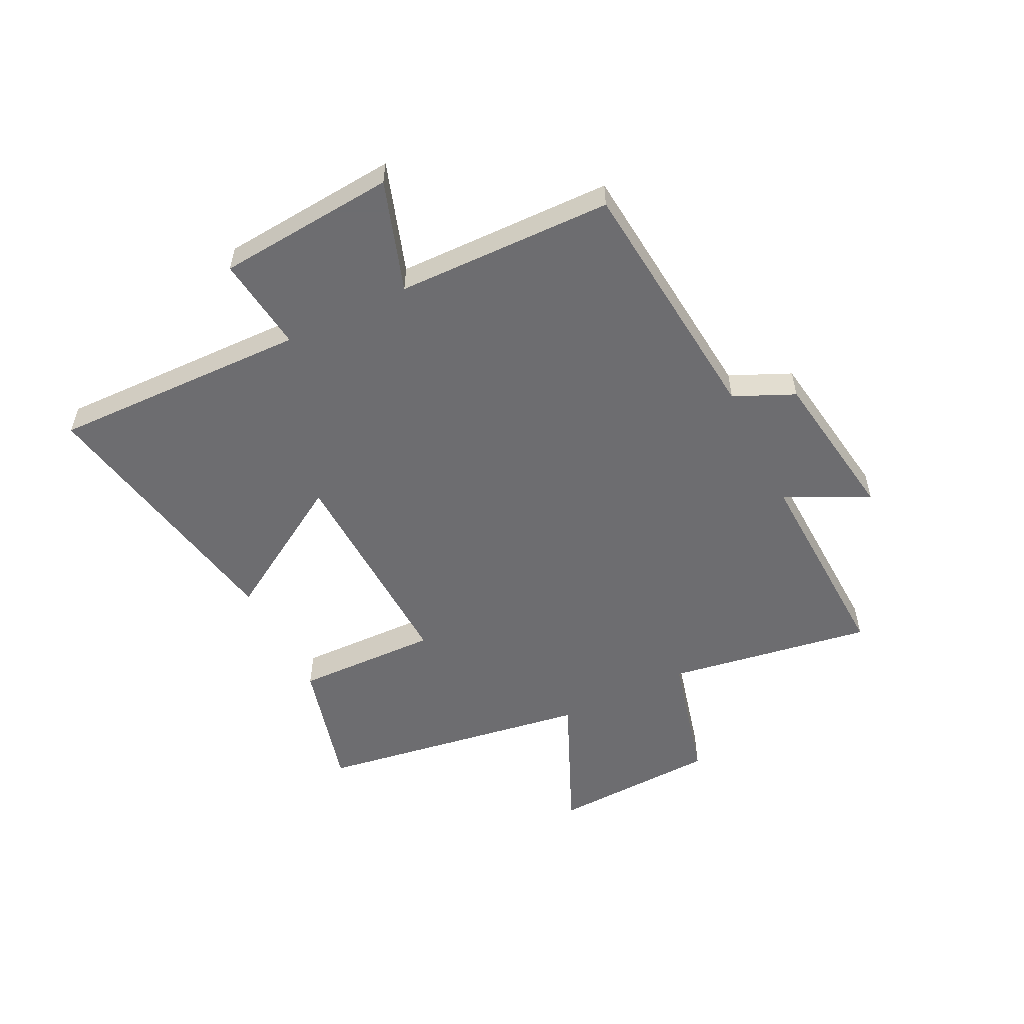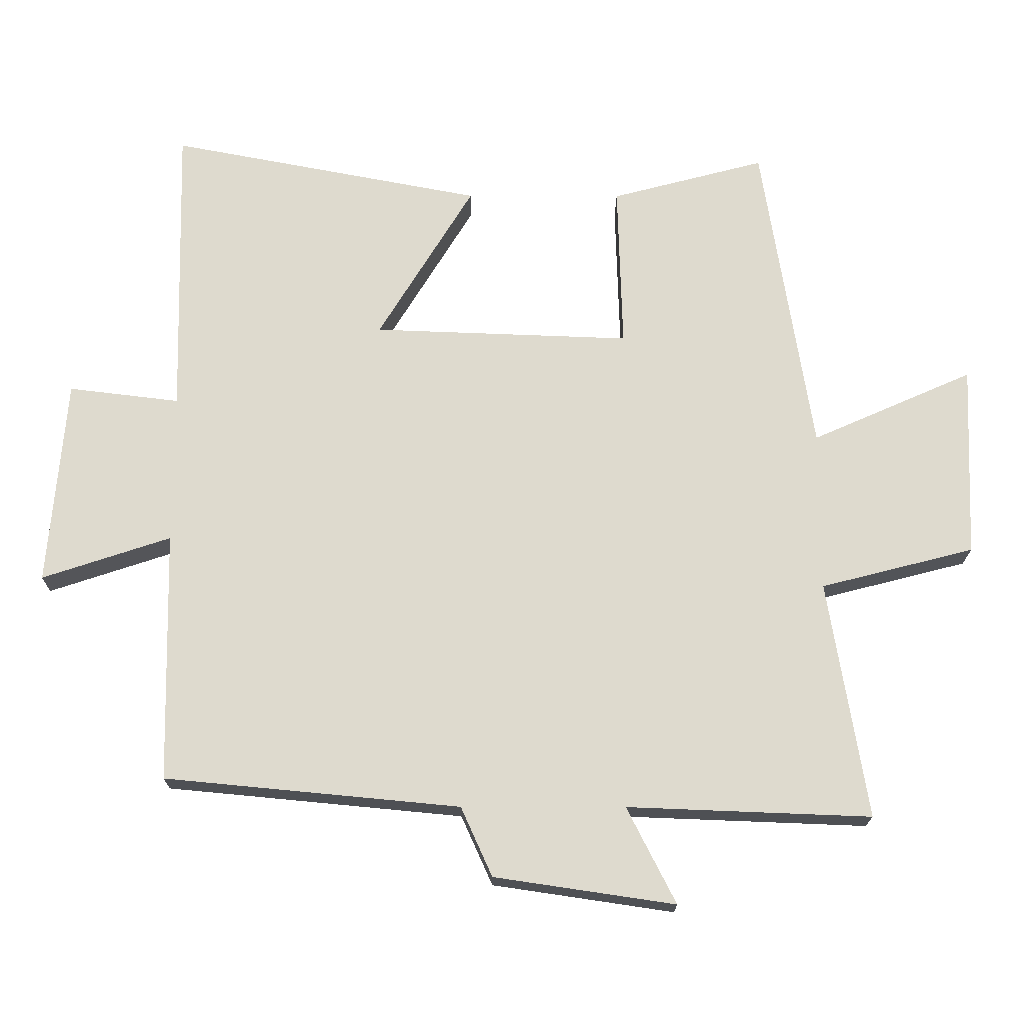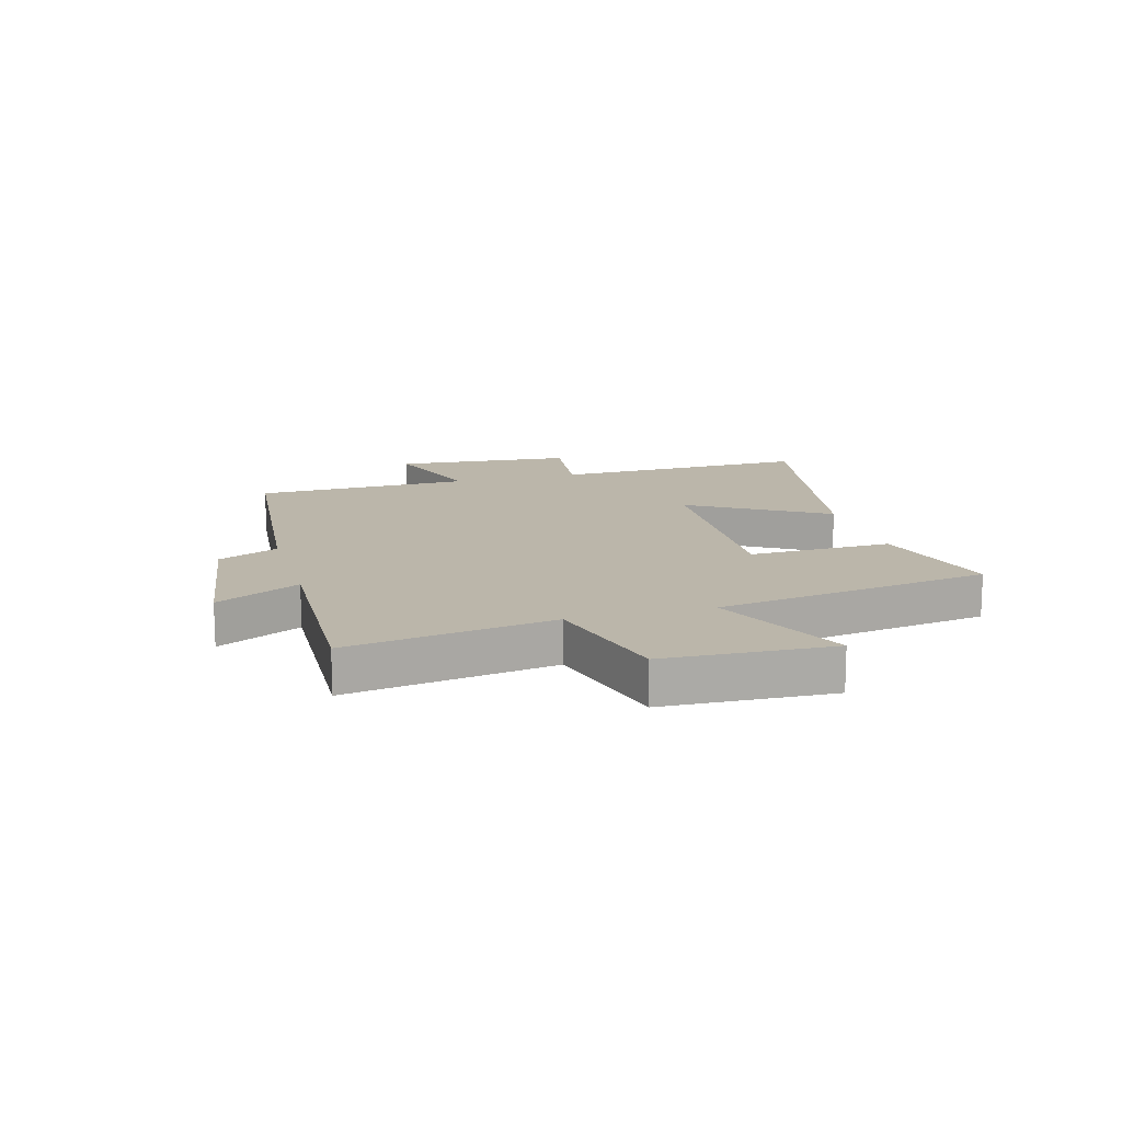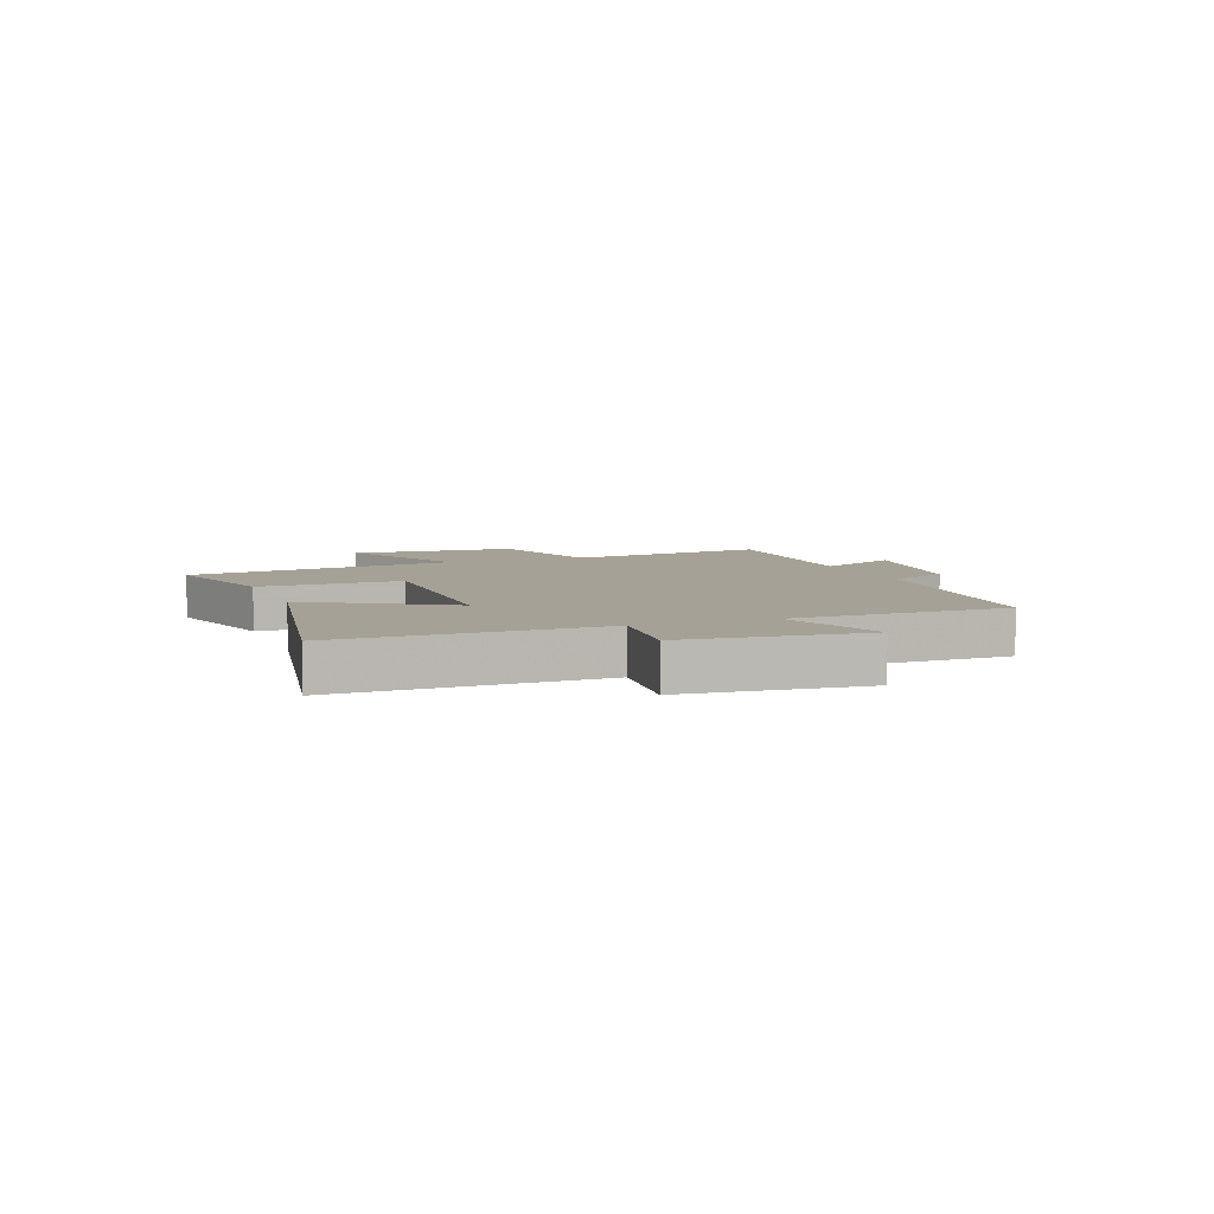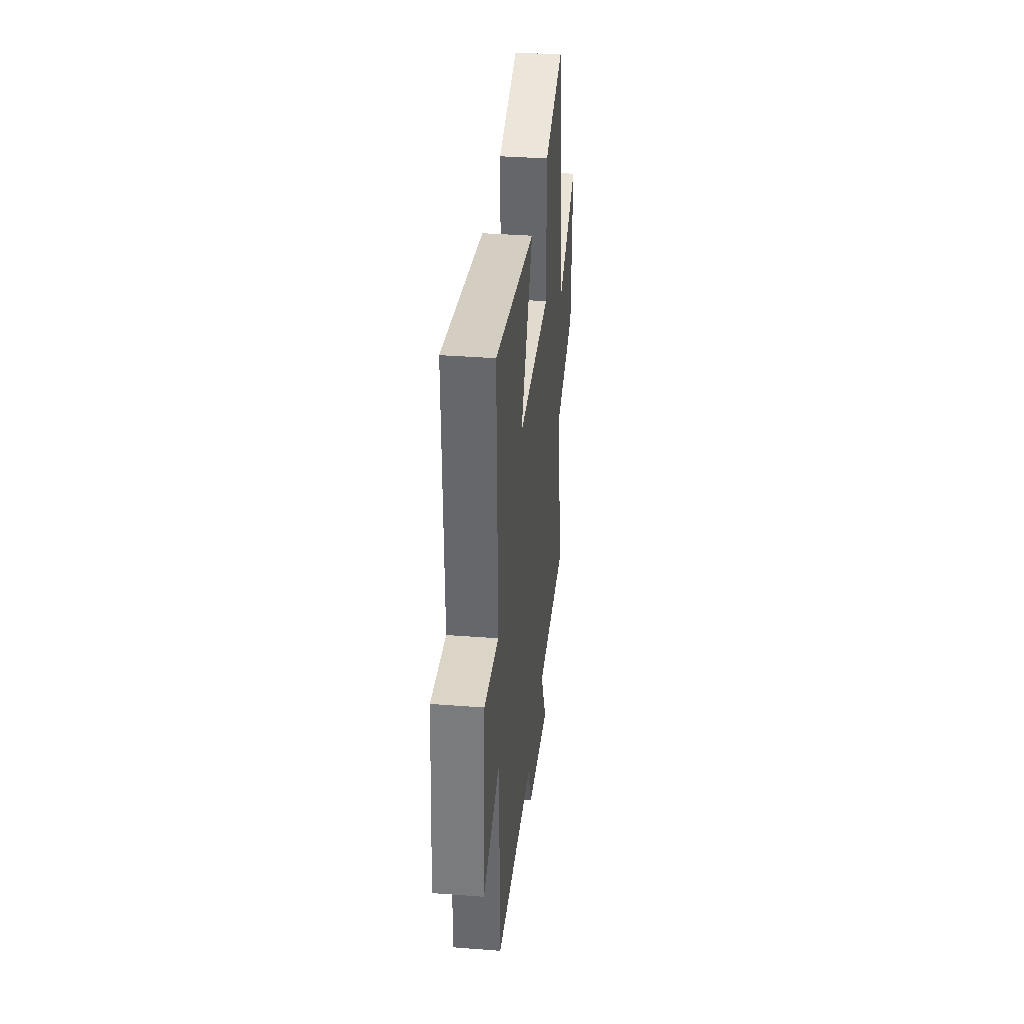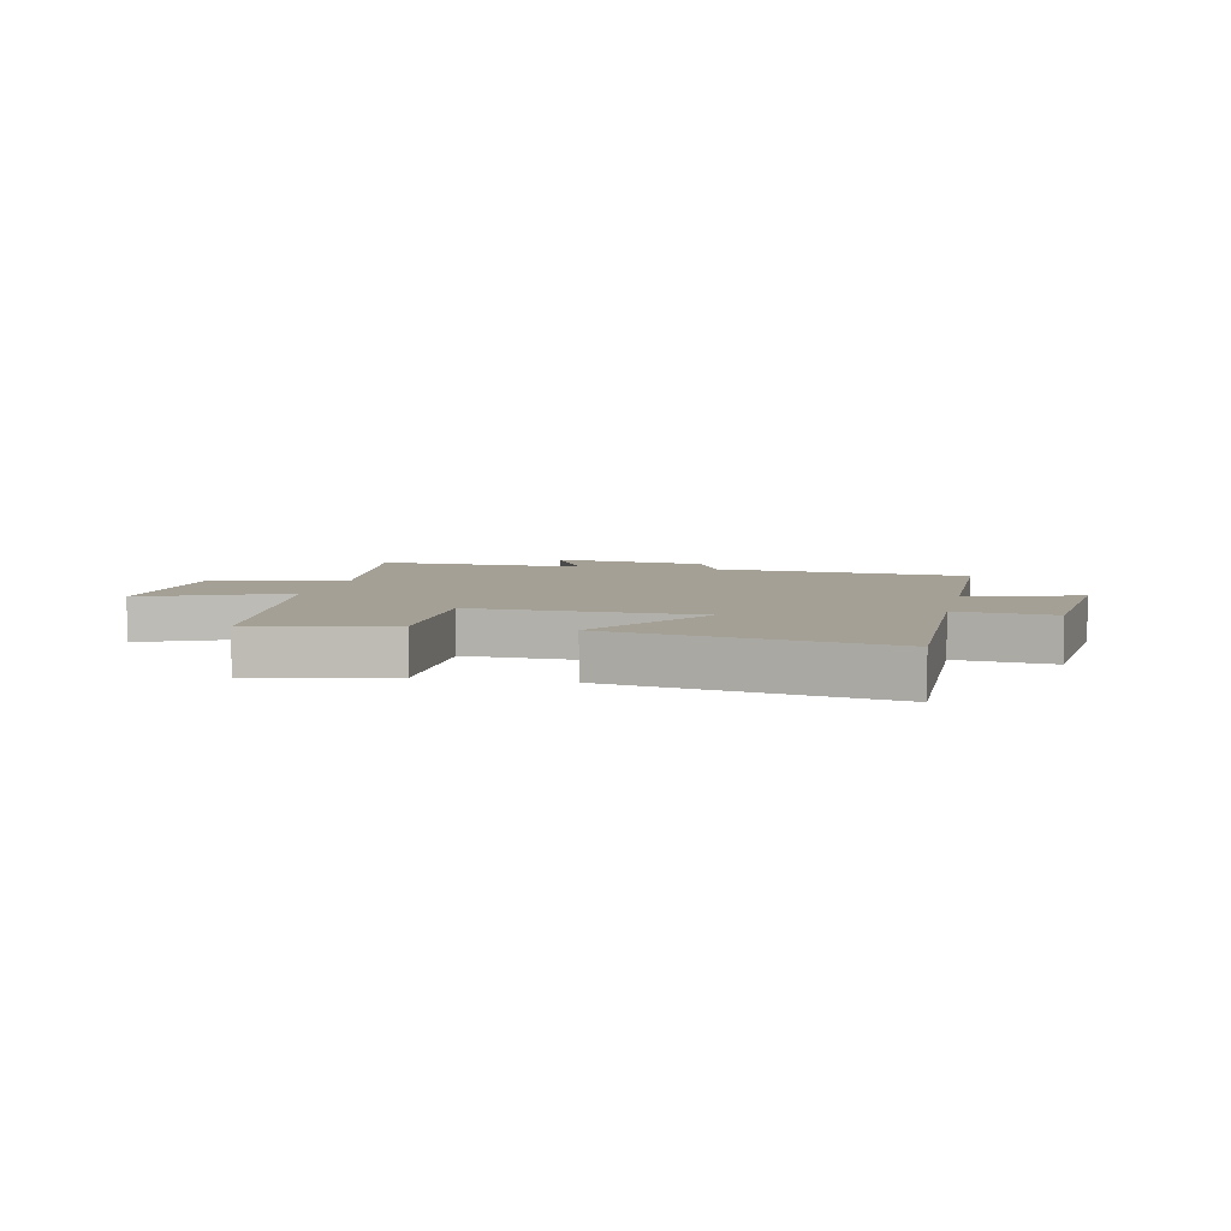
<metadata>
{"format":"obj","ext":"obj","renderer":"f3d","projection":"perspective","resolution":1024,"background":"white","views":[{"elev":-54.1,"azim":116.4,"up":"+Y"},{"elev":-18.8,"azim":179.6,"up":"+Z"},{"elev":14.1,"azim":-105.7,"up":"+Y"},{"elev":6.2,"azim":69.2,"up":"+Y"},{"elev":35.7,"azim":95.8,"up":"+Z"},{"elev":5.9,"azim":12.5,"up":"+Y"}]}
</metadata>
<code>
v -0.558 0.07 -0.514
v -0.5 0.07 -0.158
v -0.73 0.07 -0.099
v -0.742 0.07 0.191
v -0.5 0.07 0.084
v -0.425 0.07 0.561
v -0.194 0.07 0.5
v -0.201 0.07 0.251
v 0.185 0.07 0.265
v 0.042 0.07 0.5
v 0.511 0.07 0.589
v 0.5 0.07 0.143
v 0.666 0.07 0.163
v 0.692 0.07 -0.147
v 0.5 0.07 -0.083
v 0.492 0.07 -0.458
v 0.051 0.07 -0.5
v 0.004 0.07 -0.604
v -0.266 0.07 -0.644
v -0.193 0.07 -0.5
v -0.558 0 -0.514
v -0.5 0 -0.158
v -0.73 0 -0.099
v -0.742 0 0.191
v -0.5 0 0.084
v -0.425 0 0.561
v -0.194 0 0.5
v -0.201 0 0.251
v 0.185 0 0.265
v 0.042 0 0.5
v 0.511 0 0.589
v 0.5 0 0.143
v 0.666 0 0.163
v 0.692 0 -0.147
v 0.5 0 -0.083
v 0.492 0 -0.458
v 0.051 0 -0.5
v 0.004 0 -0.604
v -0.266 0 -0.644
v -0.193 0 -0.5
f 17 18 19 20
f 15 16 17 20
f 15 20 1 2
f 12 13 14 15
f 12 15 2 3
f 9 10 11 12
f 8 9 12 3
f 5 6 7 8
f 5 8 3
f 3 4 5
f 40 39 38 37
f 40 37 36 35
f 22 21 40 35
f 35 34 33 32
f 23 22 35 32
f 32 31 30 29
f 23 32 29 28
f 28 27 26 25
f 23 28 25
f 25 24 23
f 1 21 22 2
f 2 22 23 3
f 3 23 24 4
f 4 24 25 5
f 5 25 26 6
f 6 26 27 7
f 7 27 28 8
f 8 28 29 9
f 9 29 30 10
f 10 30 31 11
f 11 31 32 12
f 12 32 33 13
f 13 33 34 14
f 14 34 35 15
f 15 35 36 16
f 16 36 37 17
f 17 37 38 18
f 18 38 39 19
f 19 39 40 20
f 20 40 21 1

</code>
